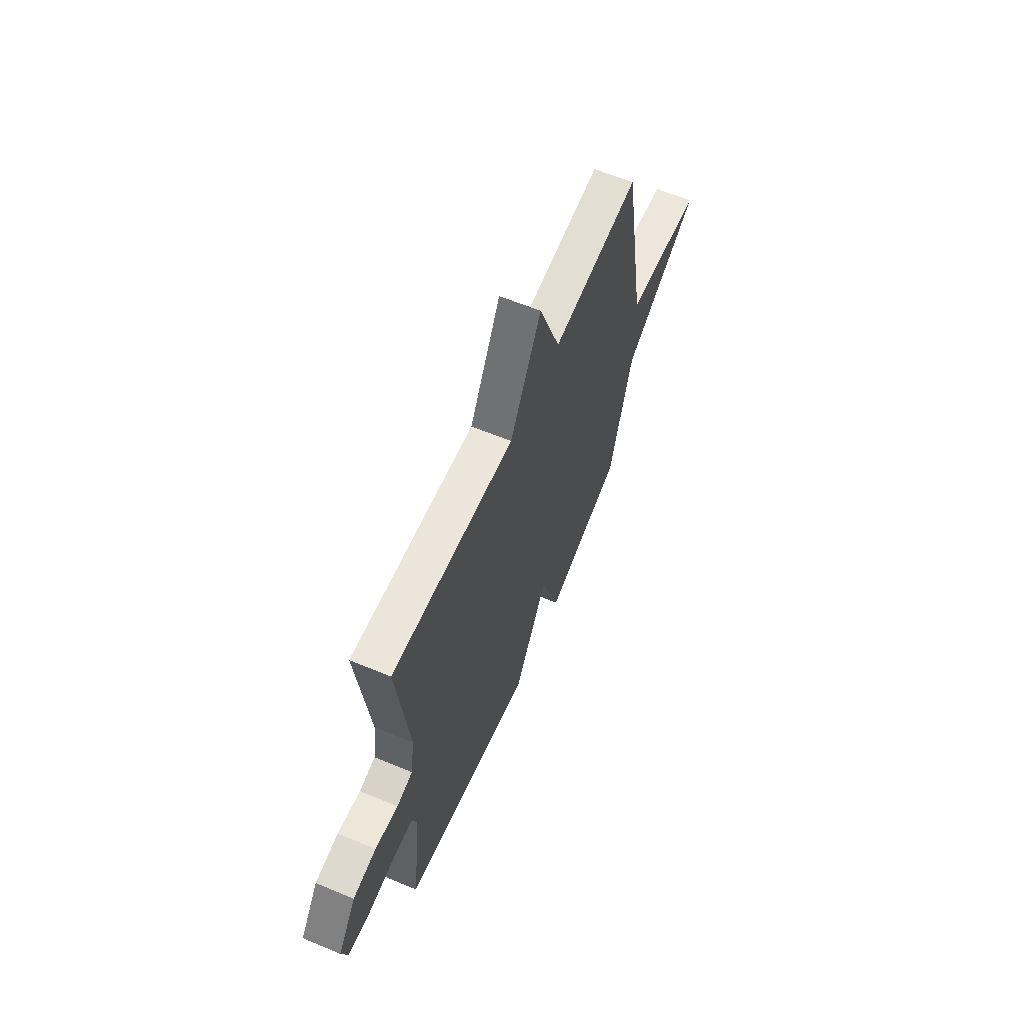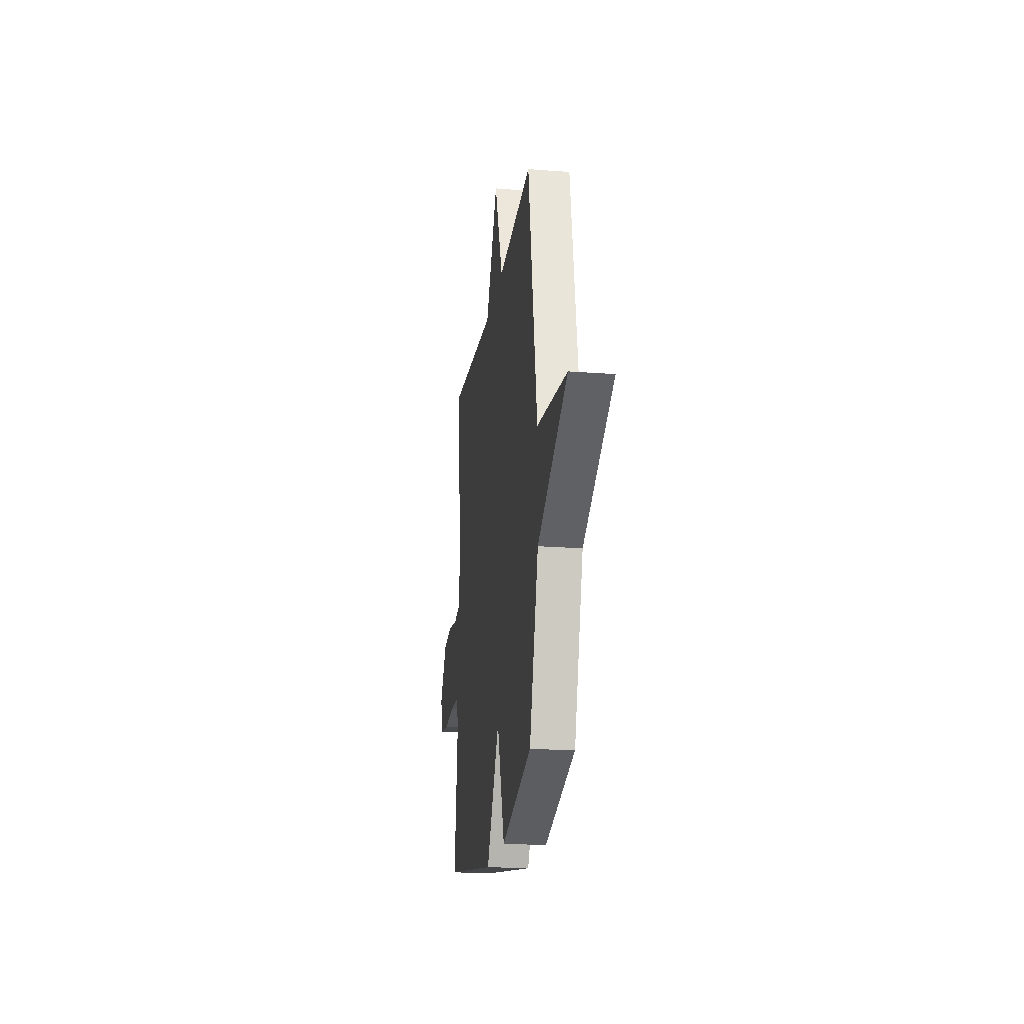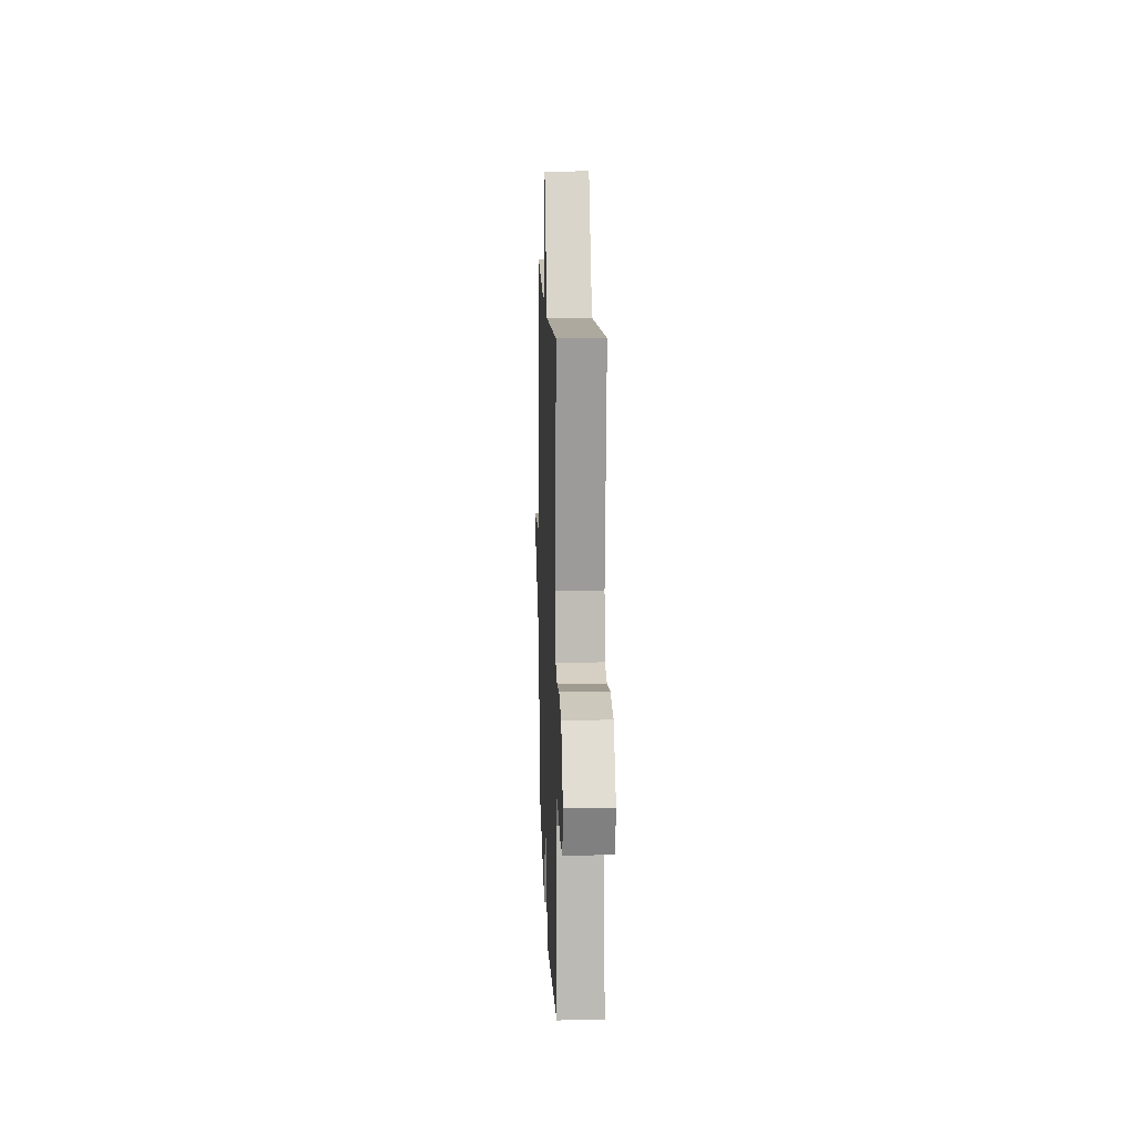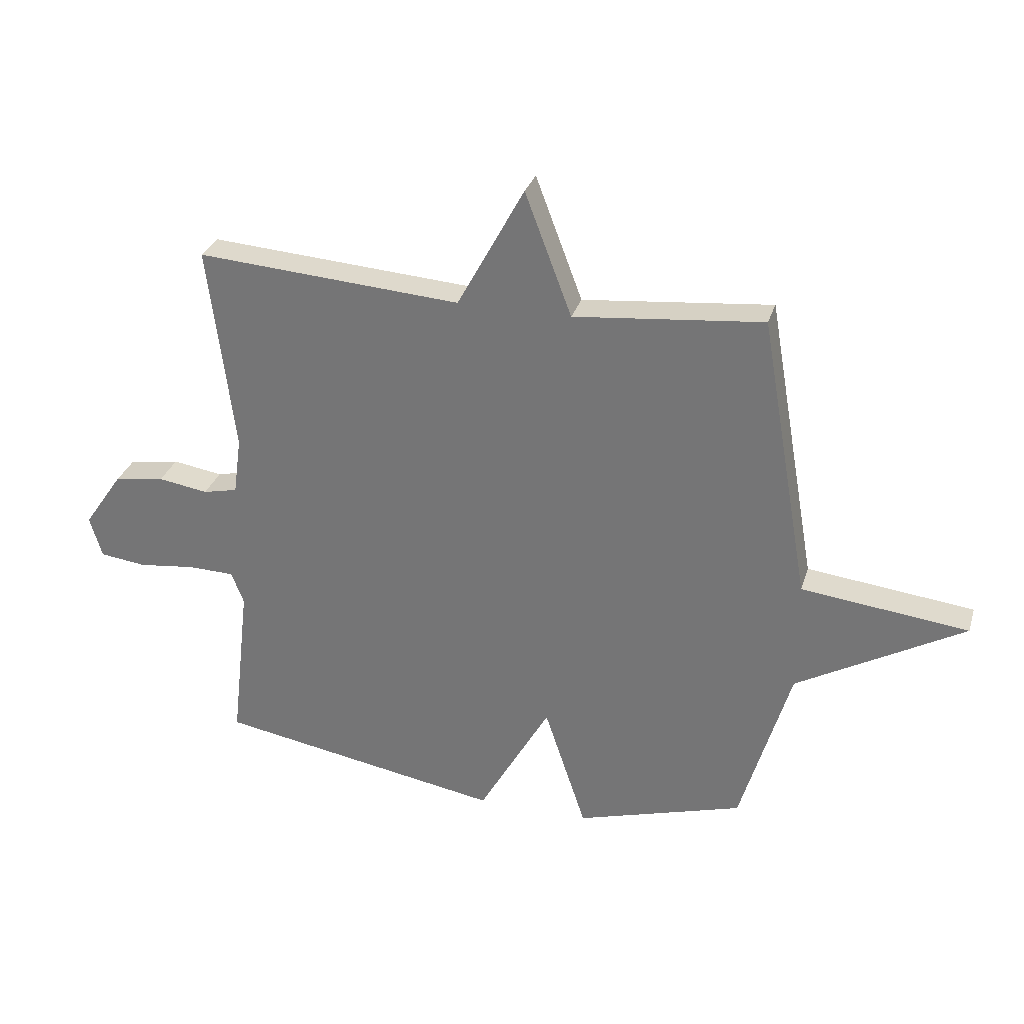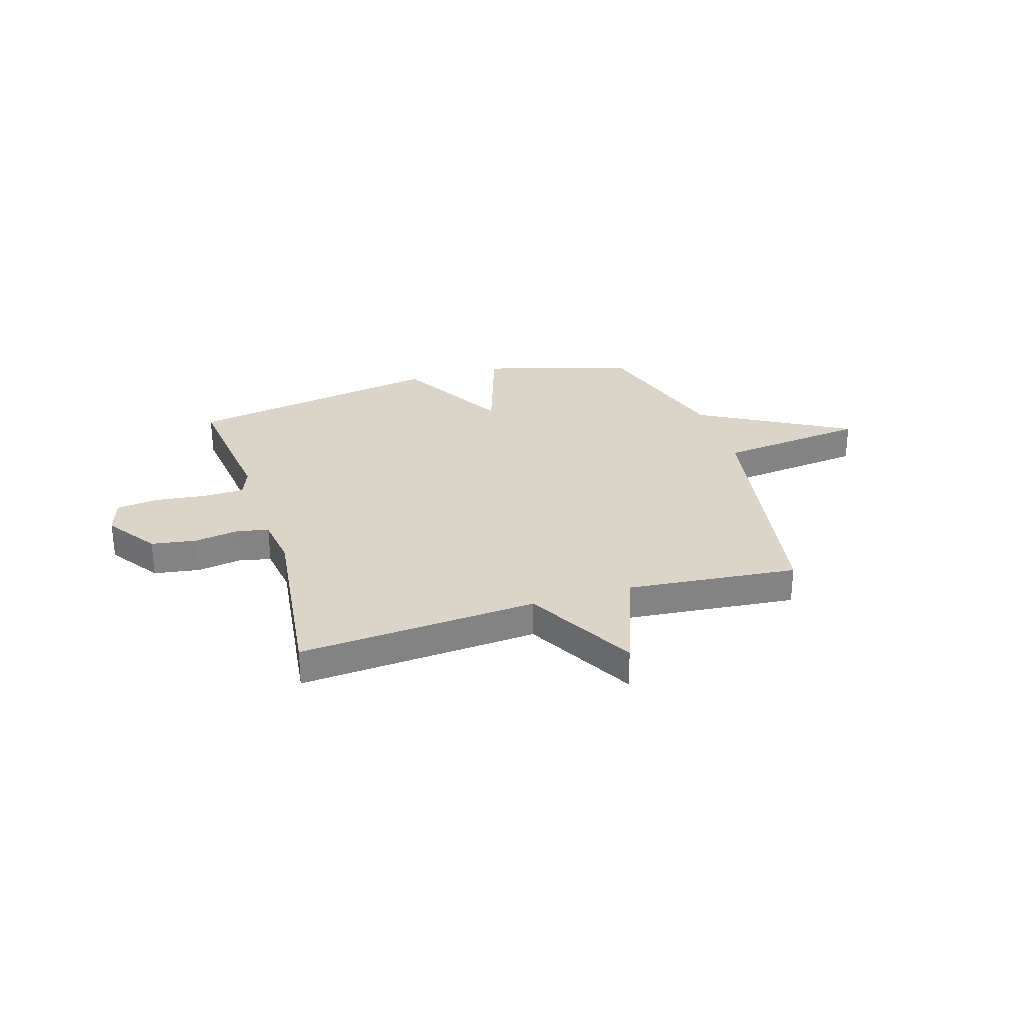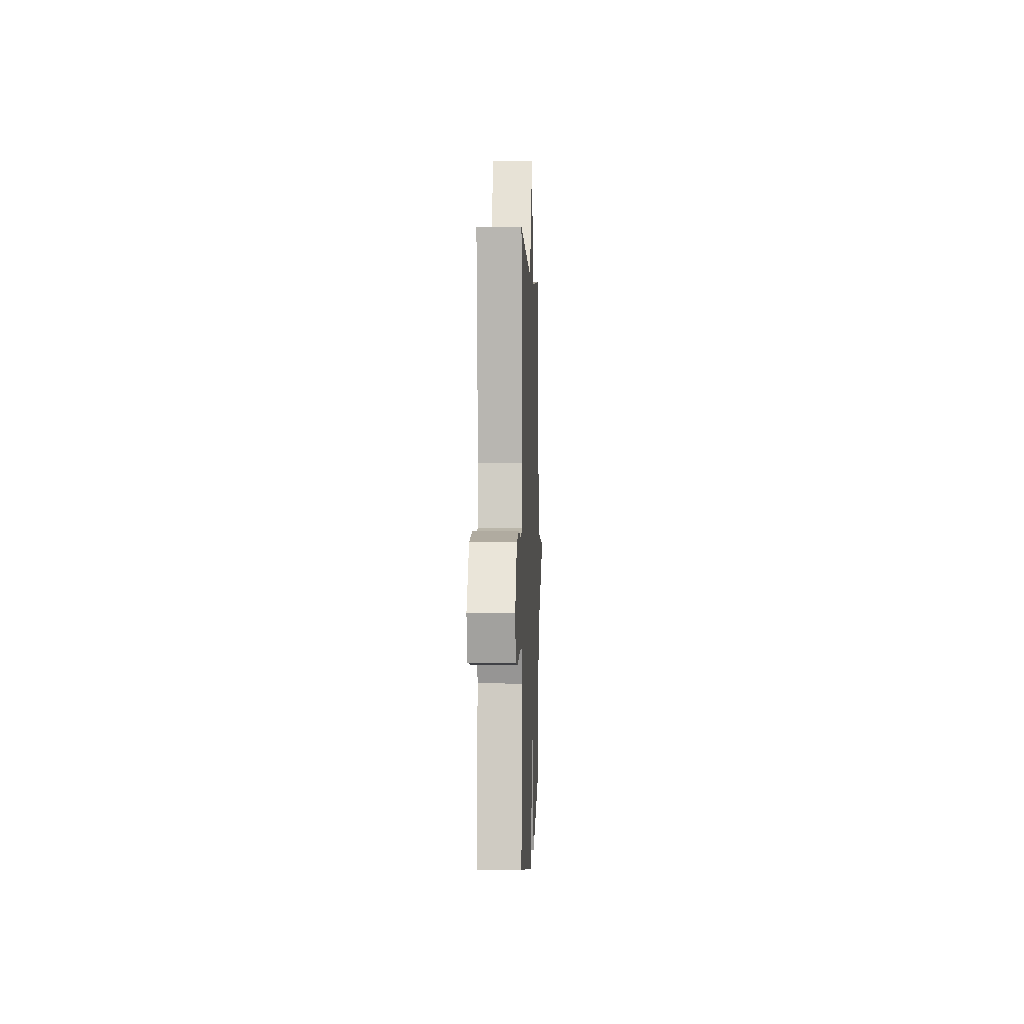
<metadata>
{"format":"obj","ext":"obj","renderer":"f3d","projection":"perspective","resolution":1024,"background":"white","views":[{"elev":61.9,"azim":-67.1,"up":"+Z"},{"elev":-20.0,"azim":82.0,"up":"+Z"},{"elev":13.2,"azim":-92.0,"up":"+Z"},{"elev":30.3,"azim":15.9,"up":"+Z"},{"elev":29.2,"azim":-17.2,"up":"+Y"},{"elev":1.0,"azim":-87.9,"up":"+Z"}]}
</metadata>
<code>
v -0.5 0.07 -0.5
v -0.467 0.07 -0.212
v -0.489 0.07 -0.155
v -0.57 0.07 -0.153
v -0.671 0.07 -0.165
v -0.753 0.07 -0.155
v -0.775 0.07 -0.082
v -0.706 0.07 0.018
v -0.617 0.07 0.032
v -0.529 0.07 0.018
v -0.468 0.07 0.032
v -0.454 0.07 0.134
v -0.5 0.07 0.5
v -0.033 0.07 0.467
v 0.085 0.07 0.684
v 0.167 0.07 0.467
v 0.5 0.07 0.5
v 0.588 0.07 -0.002
v 0.882 0.07 -0.036
v 0.588 0.07 -0.202
v 0.5 0.07 -0.5
v 0.205 0.07 -0.587
v 0.131 0.07 -0.365
v 0.005 0.07 -0.587
v -0.5 0 -0.5
v -0.467 0 -0.212
v -0.489 0 -0.155
v -0.57 0 -0.153
v -0.671 0 -0.165
v -0.753 0 -0.155
v -0.775 0 -0.082
v -0.706 0 0.018
v -0.617 0 0.032
v -0.529 0 0.018
v -0.468 0 0.032
v -0.454 0 0.134
v -0.5 0 0.5
v -0.033 0 0.467
v 0.085 0 0.684
v 0.167 0 0.467
v 0.5 0 0.5
v 0.588 0 -0.002
v 0.882 0 -0.036
v 0.588 0 -0.202
v 0.5 0 -0.5
v 0.205 0 -0.587
v 0.131 0 -0.365
v 0.005 0 -0.587
f 23 24 1 2
f 20 21 22 23
f 23 2 3
f 20 23 3
f 19 20 3
f 18 19 3
f 18 3 4
f 17 18 4
f 16 17 4
f 14 15 16
f 14 16 4
f 12 13 14
f 11 12 14
f 11 14 4
f 5 6 7
f 4 5 7
f 11 4 7
f 10 11 7
f 7 8 9 10
f 26 25 48 47
f 47 46 45 44
f 27 26 47
f 27 47 44
f 27 44 43
f 27 43 42
f 28 27 42
f 28 42 41
f 28 41 40
f 40 39 38
f 28 40 38
f 38 37 36
f 38 36 35
f 28 38 35
f 31 30 29
f 31 29 28
f 31 28 35
f 31 35 34
f 34 33 32 31
f 1 25 26 2
f 2 26 27 3
f 3 27 28 4
f 4 28 29 5
f 5 29 30 6
f 6 30 31 7
f 7 31 32 8
f 8 32 33 9
f 9 33 34 10
f 10 34 35 11
f 11 35 36 12
f 12 36 37 13
f 13 37 38 14
f 14 38 39 15
f 15 39 40 16
f 16 40 41 17
f 17 41 42 18
f 18 42 43 19
f 19 43 44 20
f 20 44 45 21
f 21 45 46 22
f 22 46 47 23
f 23 47 48 24
f 24 48 25 1

</code>
